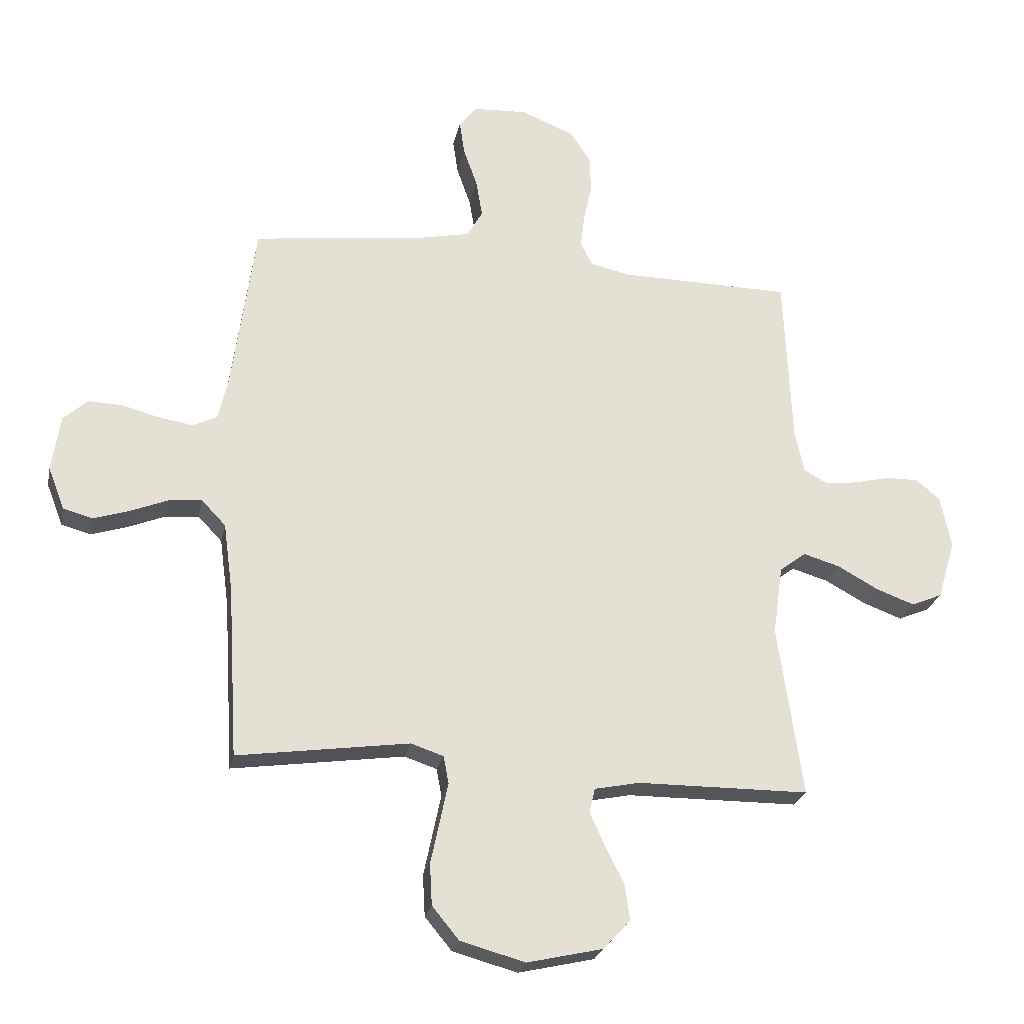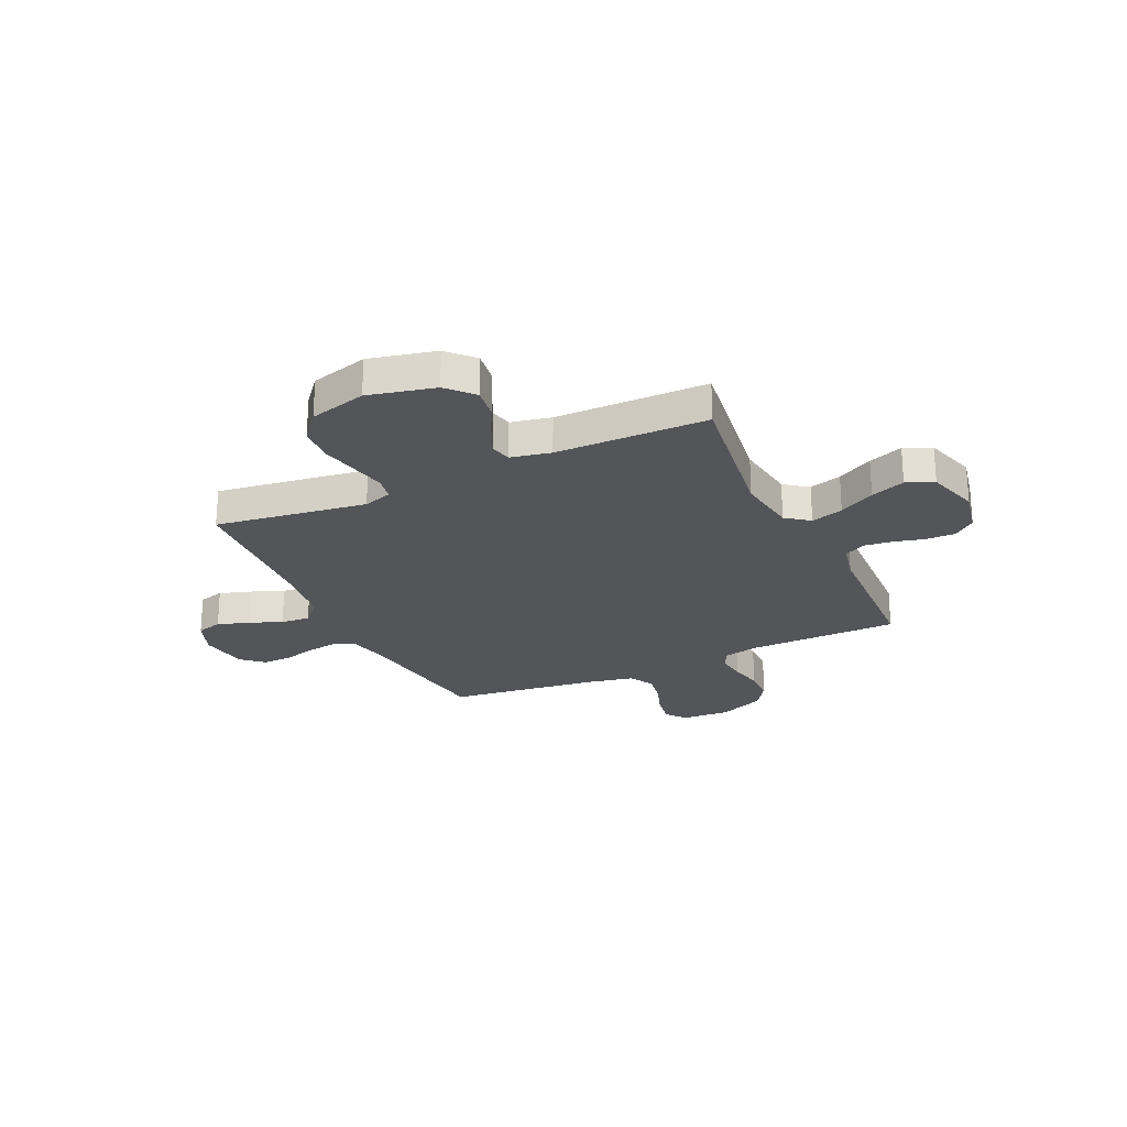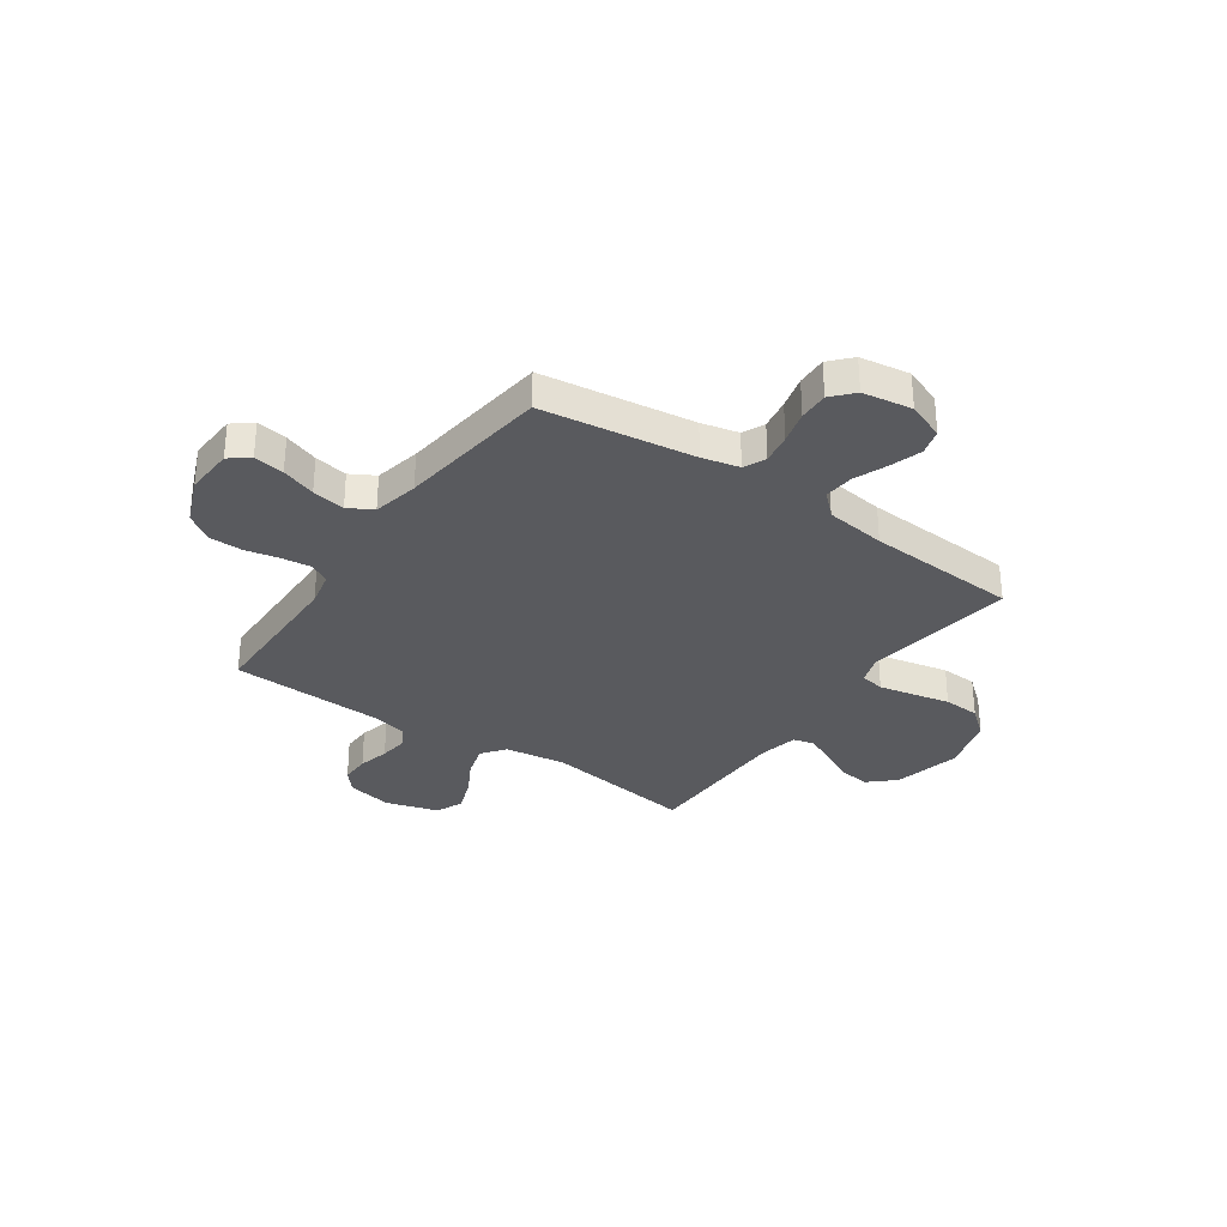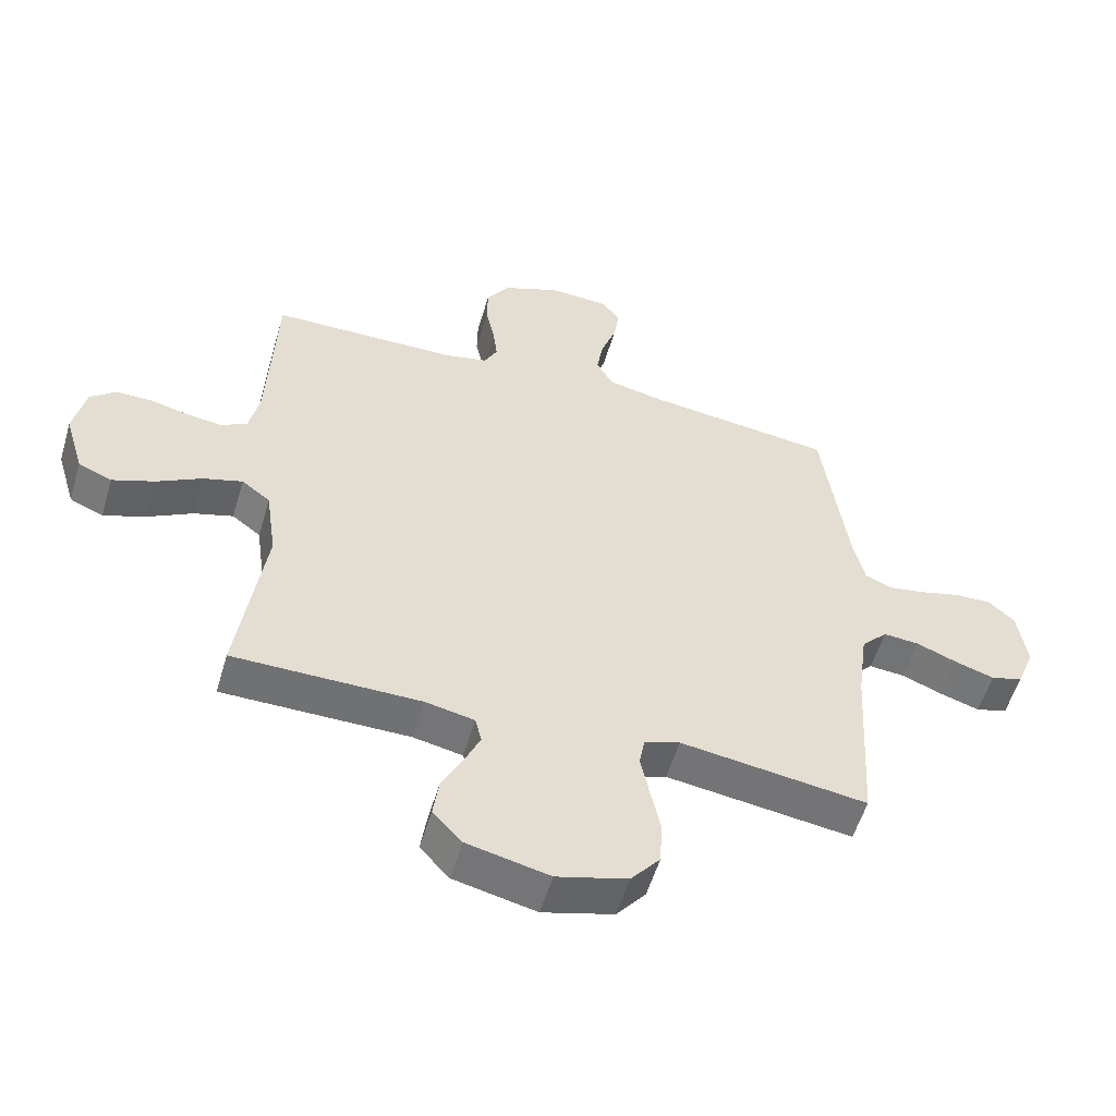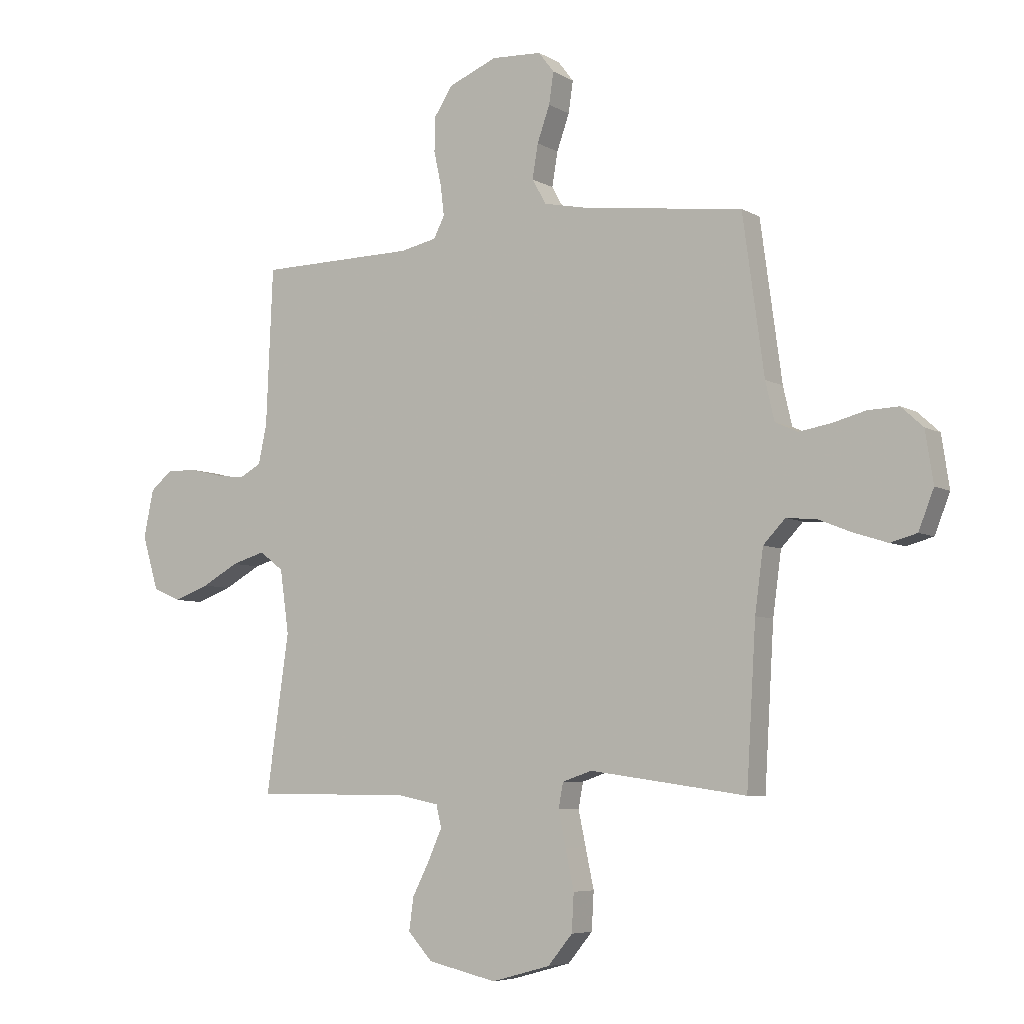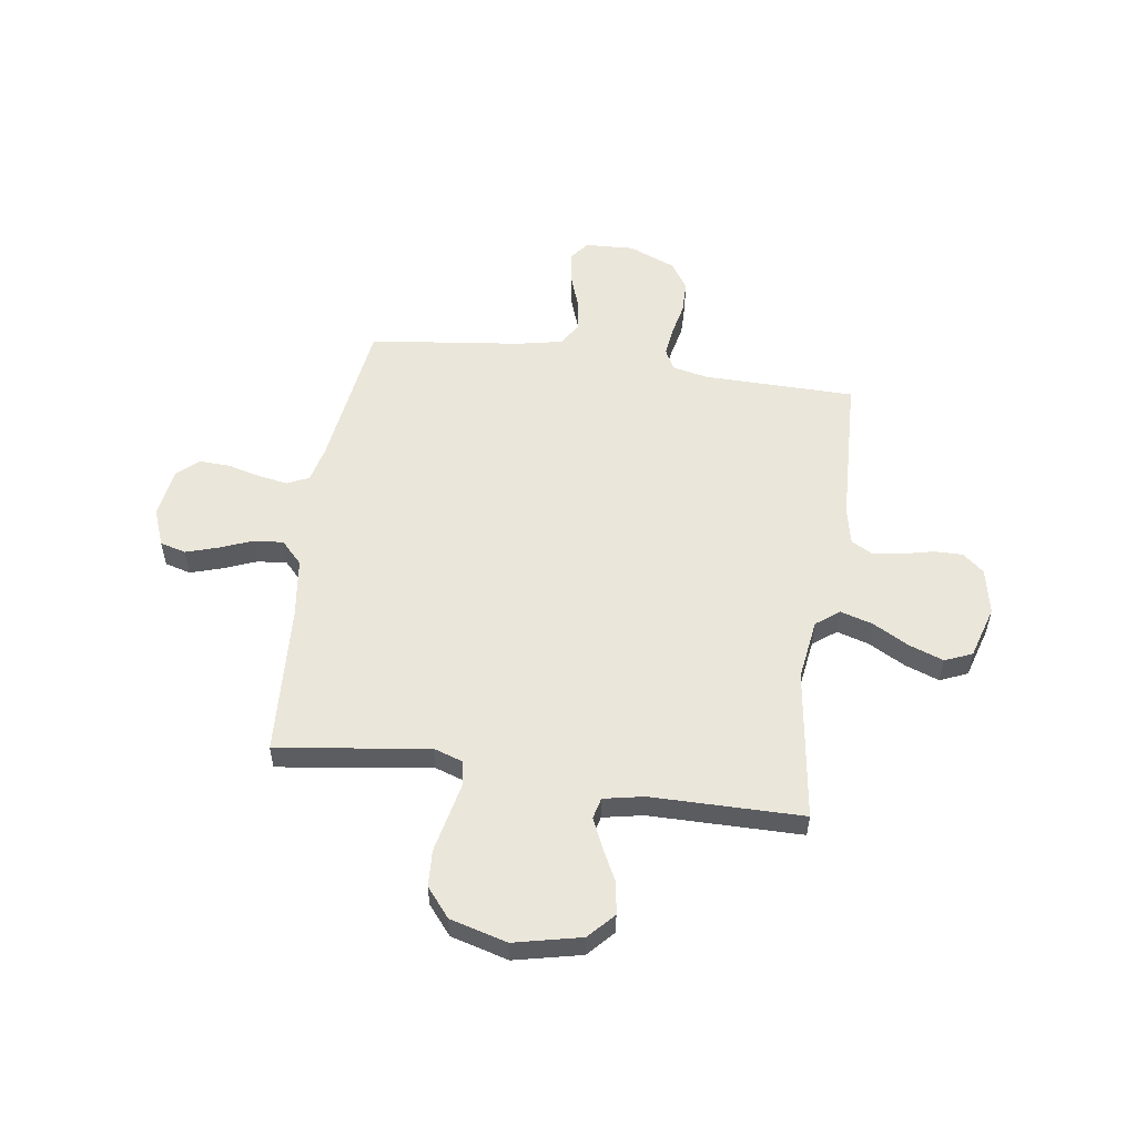
<metadata>
{"format":"obj","ext":"obj","renderer":"f3d","projection":"perspective","resolution":1024,"background":"white","views":[{"elev":-24.4,"azim":168.5,"up":"+Z"},{"elev":-24.2,"azim":-155.0,"up":"+Y"},{"elev":-31.7,"azim":55.2,"up":"+Y"},{"elev":-55.1,"azim":-16.4,"up":"+Z"},{"elev":-6.0,"azim":31.5,"up":"+Z"},{"elev":54.7,"azim":-171.7,"up":"+Y"}]}
</metadata>
<code>
v -0.5 0.07 -0.5
v -0.457 0.07 -0.2
v -0.474 0.07 -0.079
v -0.52 0.07 -0.044
v -0.584 0.07 -0.063
v -0.655 0.07 -0.102
v -0.723 0.07 -0.127
v -0.777 0.07 -0.104
v -0.808 0.07 0
v -0.789 0.07 0.091
v -0.747 0.07 0.126
v -0.689 0.07 0.125
v -0.627 0.07 0.11
v -0.571 0.07 0.103
v -0.529 0.07 0.126
v -0.513 0.07 0.2
v -0.5 0.07 0.5
v -0.2 0.07 0.504
v -0.13 0.07 0.519
v -0.109 0.07 0.56
v -0.116 0.07 0.618
v -0.13 0.07 0.683
v -0.129 0.07 0.748
v -0.093 0.07 0.803
v 0 0.07 0.841
v 0.096 0.07 0.836
v 0.126 0.07 0.797
v 0.117 0.07 0.737
v 0.093 0.07 0.669
v 0.082 0.07 0.604
v 0.109 0.07 0.556
v 0.2 0.07 0.537
v 0.5 0.07 0.5
v 0.541 0.07 0.2
v 0.558 0.07 0.127
v 0.601 0.07 0.107
v 0.661 0.07 0.117
v 0.726 0.07 0.134
v 0.785 0.07 0.136
v 0.827 0.07 0.098
v 0.842 0.07 0
v 0.813 0.07 -0.074
v 0.762 0.07 -0.088
v 0.699 0.07 -0.068
v 0.634 0.07 -0.042
v 0.576 0.07 -0.037
v 0.534 0.07 -0.081
v 0.518 0.07 -0.2
v 0.5 0.07 -0.5
v 0.2 0.07 -0.458
v 0.143 0.07 -0.477
v 0.134 0.07 -0.525
v 0.148 0.07 -0.592
v 0.164 0.07 -0.667
v 0.16 0.07 -0.739
v 0.113 0.07 -0.796
v 0 0.07 -0.827
v -0.132 0.07 -0.797
v -0.179 0.07 -0.746
v -0.17 0.07 -0.683
v -0.137 0.07 -0.618
v -0.111 0.07 -0.56
v -0.121 0.07 -0.518
v -0.2 0.07 -0.502
v -0.5 0 -0.5
v -0.457 0 -0.2
v -0.474 0 -0.079
v -0.52 0 -0.044
v -0.584 0 -0.063
v -0.655 0 -0.102
v -0.723 0 -0.127
v -0.777 0 -0.104
v -0.808 0 0
v -0.789 0 0.091
v -0.747 0 0.126
v -0.689 0 0.125
v -0.627 0 0.11
v -0.571 0 0.103
v -0.529 0 0.126
v -0.513 0 0.2
v -0.5 0 0.5
v -0.2 0 0.504
v -0.13 0 0.519
v -0.109 0 0.56
v -0.116 0 0.618
v -0.13 0 0.683
v -0.129 0 0.748
v -0.093 0 0.803
v 0 0 0.841
v 0.096 0 0.836
v 0.126 0 0.797
v 0.117 0 0.737
v 0.093 0 0.669
v 0.082 0 0.604
v 0.109 0 0.556
v 0.2 0 0.537
v 0.5 0 0.5
v 0.541 0 0.2
v 0.558 0 0.127
v 0.601 0 0.107
v 0.661 0 0.117
v 0.726 0 0.134
v 0.785 0 0.136
v 0.827 0 0.098
v 0.842 0 0
v 0.813 0 -0.074
v 0.762 0 -0.088
v 0.699 0 -0.068
v 0.634 0 -0.042
v 0.576 0 -0.037
v 0.534 0 -0.081
v 0.518 0 -0.2
v 0.5 0 -0.5
v 0.2 0 -0.458
v 0.143 0 -0.477
v 0.134 0 -0.525
v 0.148 0 -0.592
v 0.164 0 -0.667
v 0.16 0 -0.739
v 0.113 0 -0.796
v 0 0 -0.827
v -0.132 0 -0.797
v -0.179 0 -0.746
v -0.17 0 -0.683
v -0.137 0 -0.618
v -0.111 0 -0.56
v -0.121 0 -0.518
v -0.2 0 -0.502
f 58 59 60 61
f 58 61 62
f 57 58 62
f 56 57 62 63
f 53 54 55 56
f 52 53 56 63
f 48 49 50
f 47 48 50 51
f 46 47 51
f 42 43 44 45
f 40 41 42 45
f 40 45 46
f 37 38 39 40
f 36 37 40 46
f 35 36 46 51
f 32 33 34
f 31 32 34 35
f 26 27 28 29
f 26 29 30
f 25 26 30
f 24 25 30
f 21 22 23 24
f 20 21 24 30
f 19 20 30 31
f 16 17 18
f 15 16 18 19
f 10 11 12 13
f 10 13 14
f 9 10 14
f 8 9 14
f 5 6 7 8
f 4 5 8 14
f 3 4 14 15
f 64 1 2
f 64 2 3
f 51 52 63 64
f 31 35 51 64
f 19 31 64
f 3 15 19 64
f 125 124 123 122
f 126 125 122
f 126 122 121
f 127 126 121 120
f 120 119 118 117
f 127 120 117 116
f 114 113 112
f 115 114 112 111
f 115 111 110
f 109 108 107 106
f 109 106 105 104
f 110 109 104
f 104 103 102 101
f 110 104 101 100
f 115 110 100 99
f 98 97 96
f 99 98 96 95
f 93 92 91 90
f 94 93 90
f 94 90 89
f 94 89 88
f 88 87 86 85
f 94 88 85 84
f 95 94 84 83
f 82 81 80
f 83 82 80 79
f 77 76 75 74
f 78 77 74
f 78 74 73
f 78 73 72
f 72 71 70 69
f 78 72 69 68
f 79 78 68 67
f 66 65 128
f 67 66 128
f 128 127 116 115
f 128 115 99 95
f 128 95 83
f 128 83 79 67
f 1 65 66 2
f 2 66 67 3
f 3 67 68 4
f 4 68 69 5
f 5 69 70 6
f 6 70 71 7
f 7 71 72 8
f 8 72 73 9
f 9 73 74 10
f 10 74 75 11
f 11 75 76 12
f 12 76 77 13
f 13 77 78 14
f 14 78 79 15
f 15 79 80 16
f 16 80 81 17
f 17 81 82 18
f 18 82 83 19
f 19 83 84 20
f 20 84 85 21
f 21 85 86 22
f 22 86 87 23
f 23 87 88 24
f 24 88 89 25
f 25 89 90 26
f 26 90 91 27
f 27 91 92 28
f 28 92 93 29
f 29 93 94 30
f 30 94 95 31
f 31 95 96 32
f 32 96 97 33
f 33 97 98 34
f 34 98 99 35
f 35 99 100 36
f 36 100 101 37
f 37 101 102 38
f 38 102 103 39
f 39 103 104 40
f 40 104 105 41
f 41 105 106 42
f 42 106 107 43
f 43 107 108 44
f 44 108 109 45
f 45 109 110 46
f 46 110 111 47
f 47 111 112 48
f 48 112 113 49
f 49 113 114 50
f 50 114 115 51
f 51 115 116 52
f 52 116 117 53
f 53 117 118 54
f 54 118 119 55
f 55 119 120 56
f 56 120 121 57
f 57 121 122 58
f 58 122 123 59
f 59 123 124 60
f 60 124 125 61
f 61 125 126 62
f 62 126 127 63
f 63 127 128 64
f 64 128 65 1

</code>
